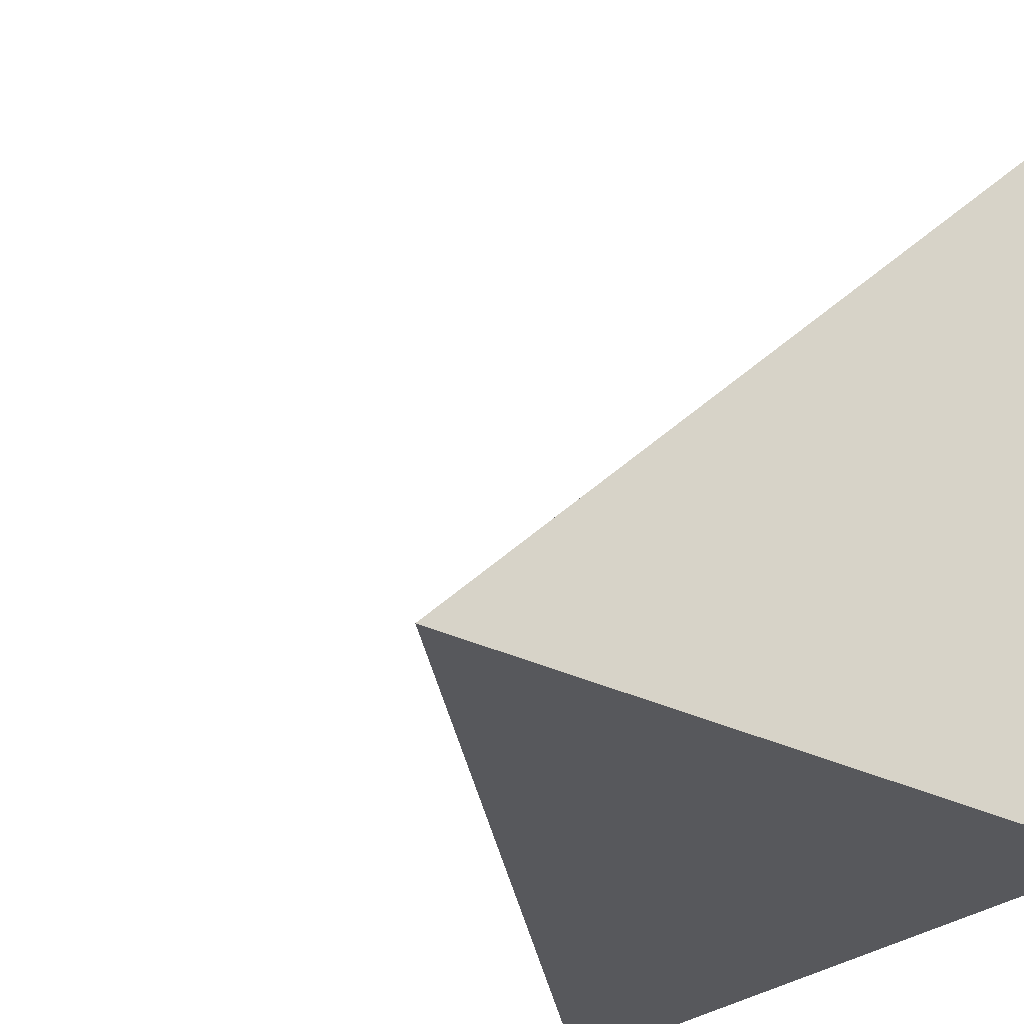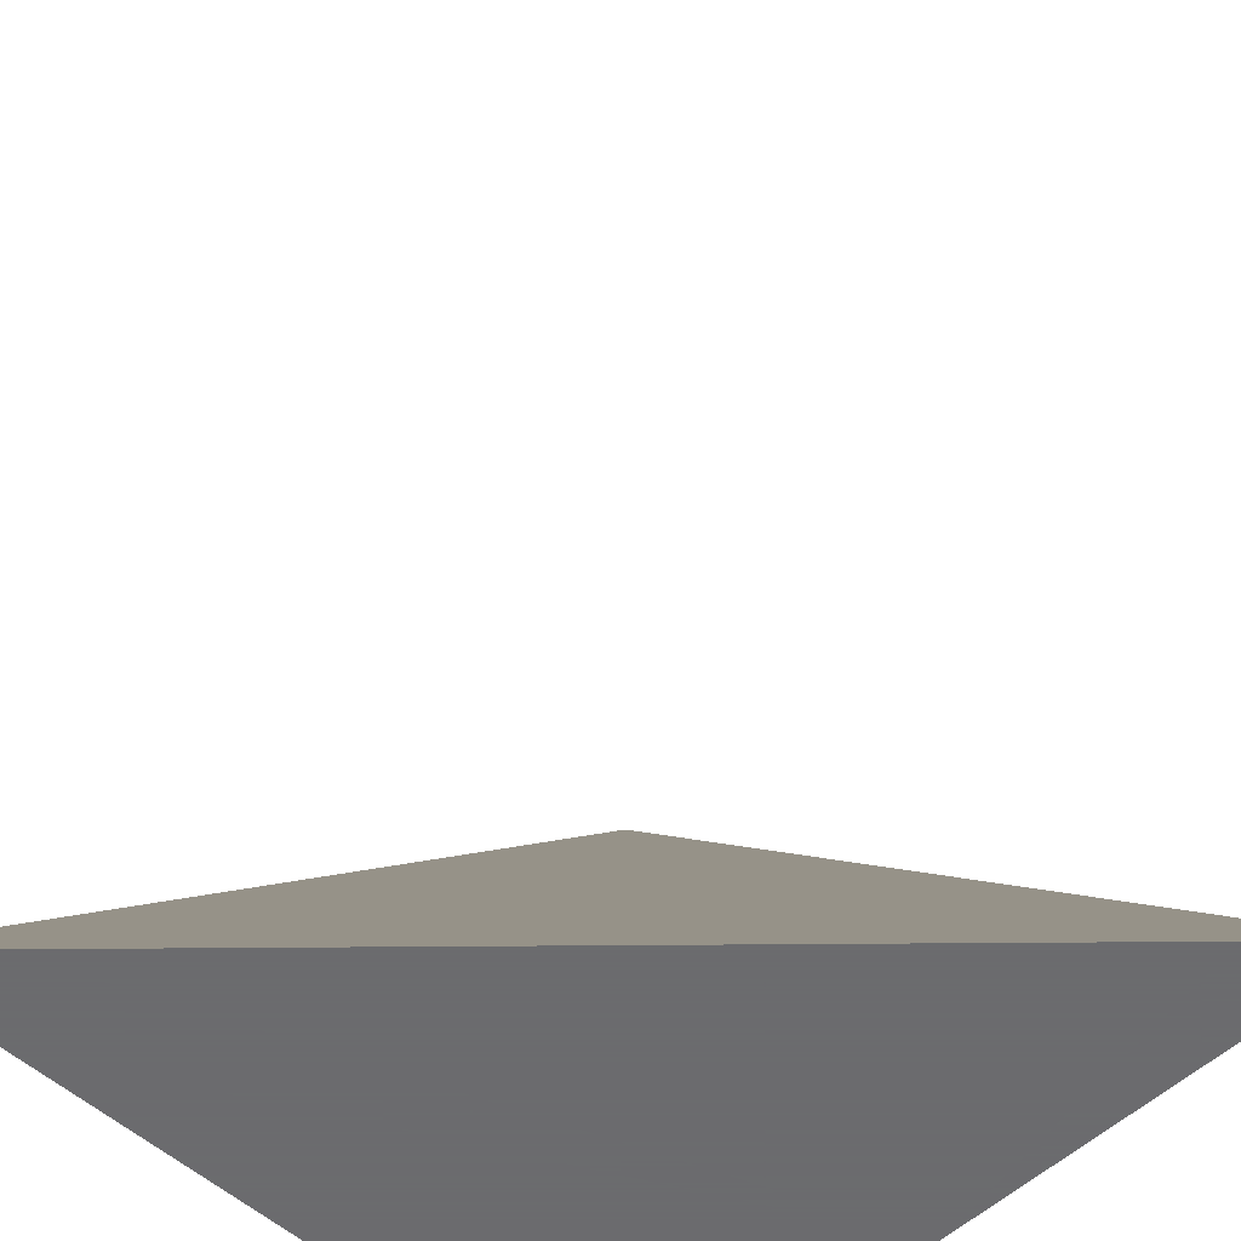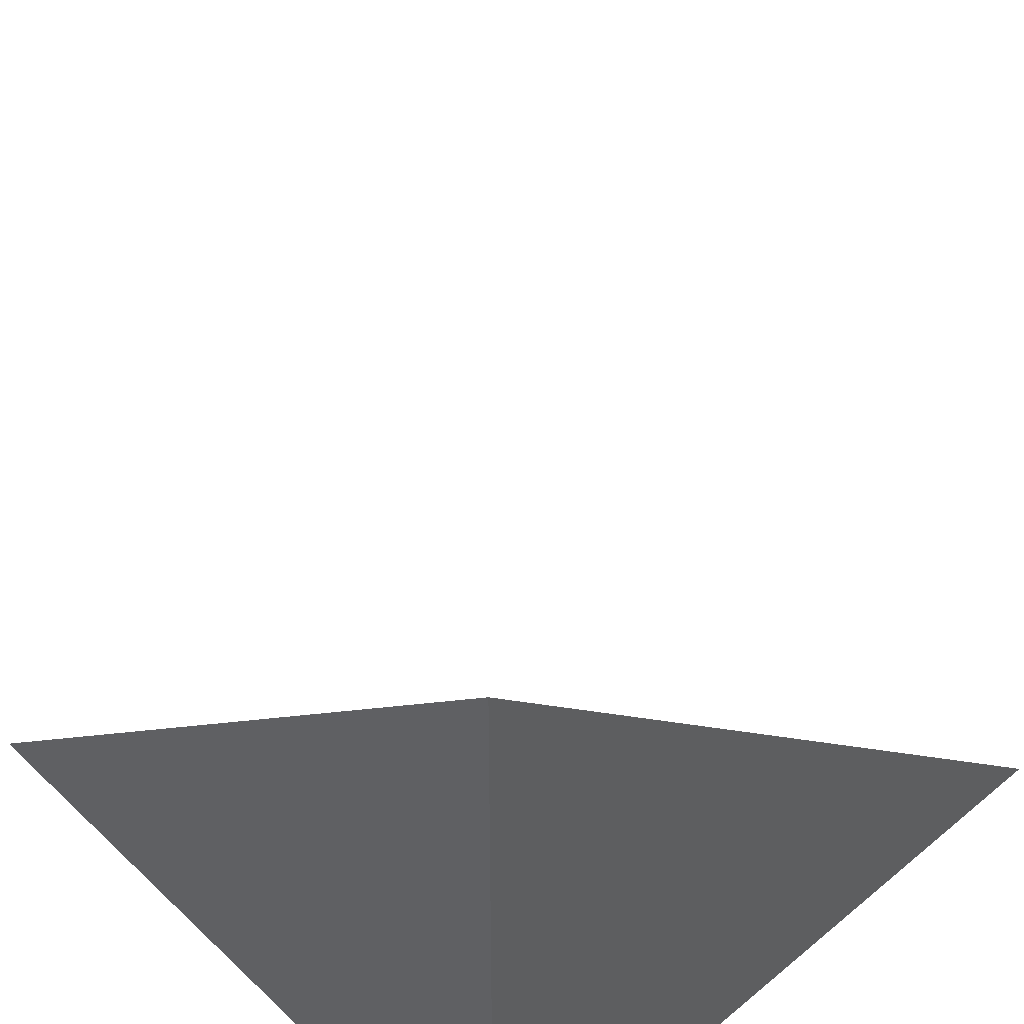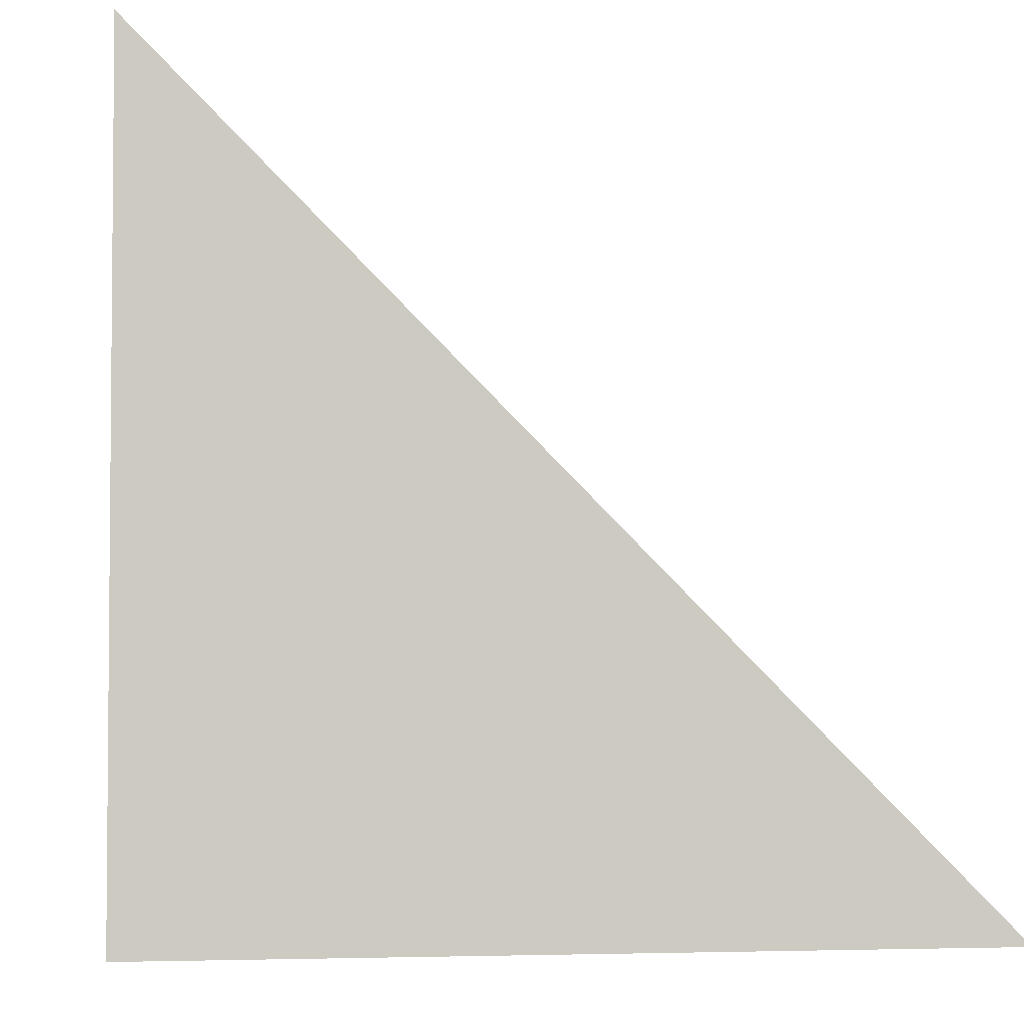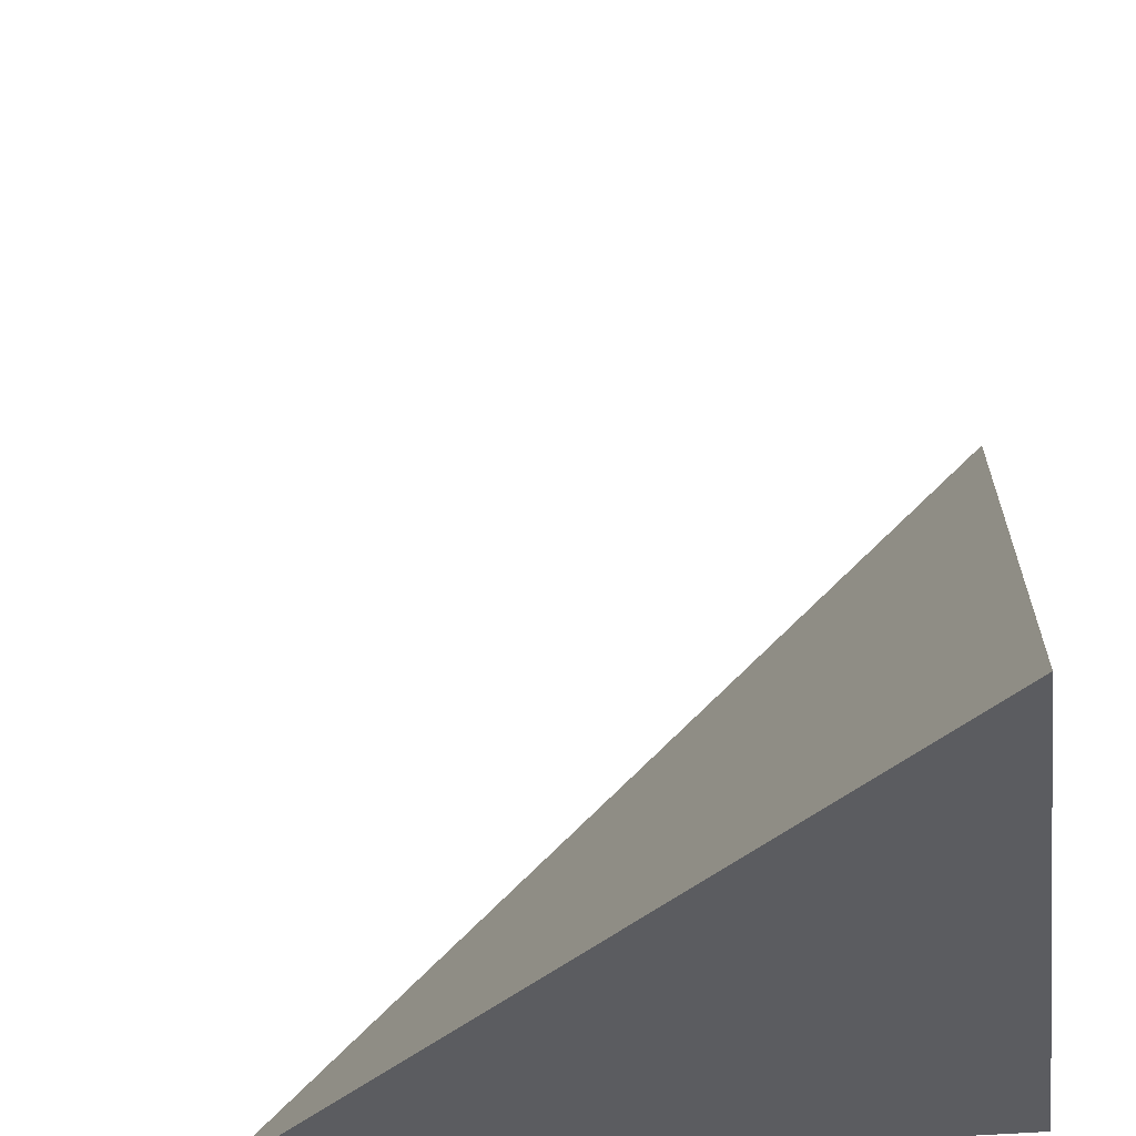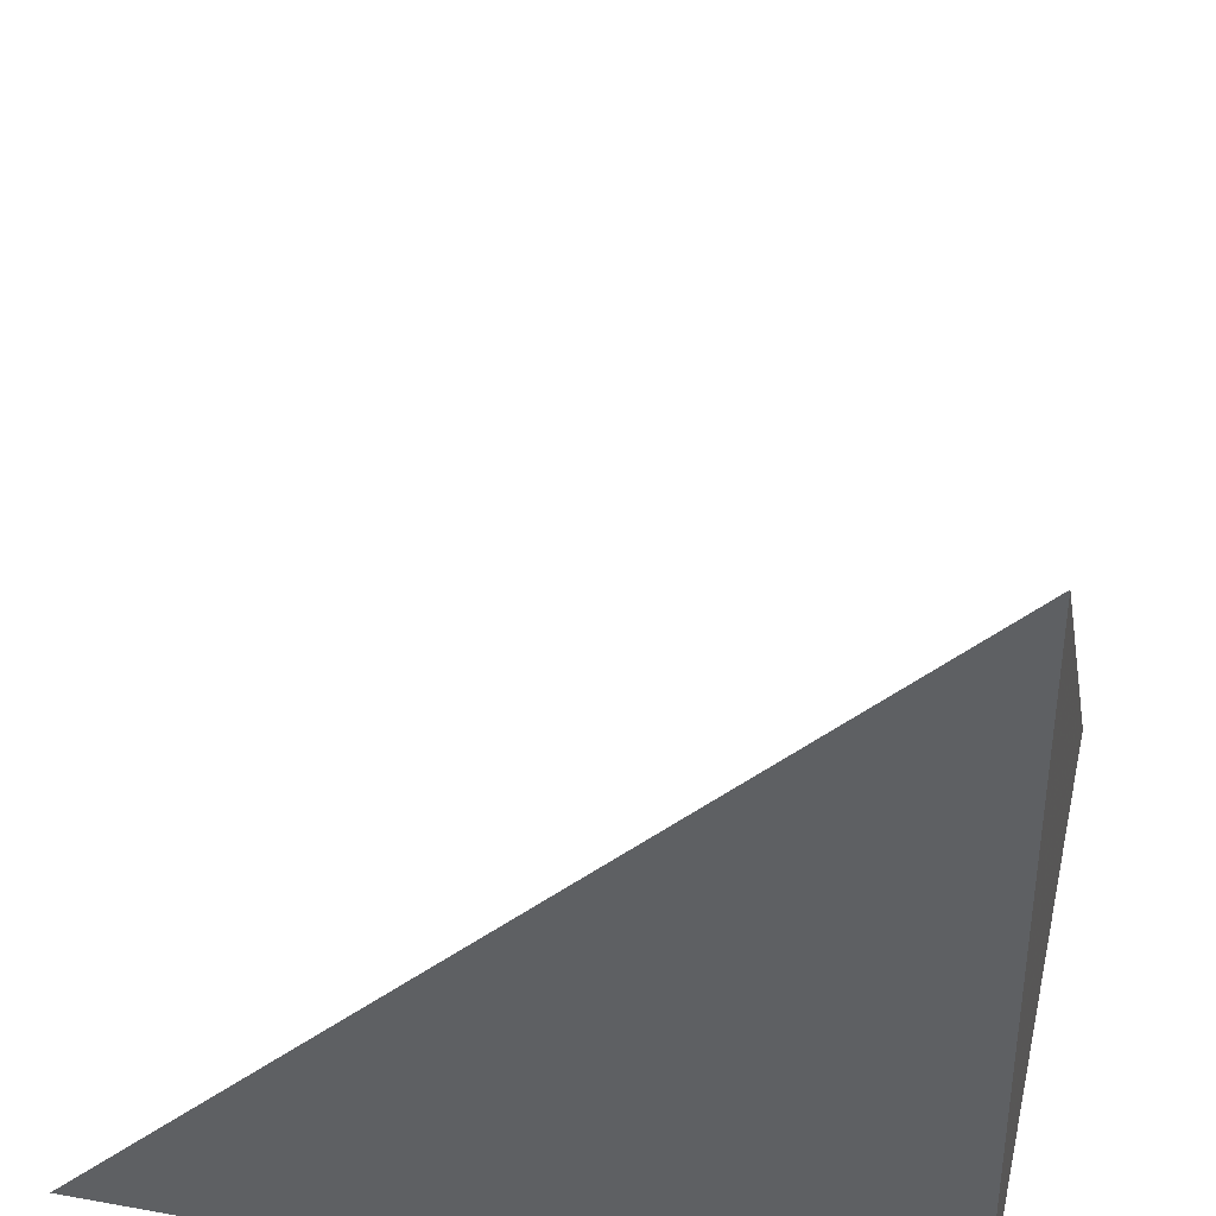
<metadata>
{"format":"obj","ext":"obj","renderer":"f3d","projection":"perspective","resolution":1024,"background":"white","views":[{"elev":-28.5,"azim":-127.6,"up":"+Z"},{"elev":-53.5,"azim":45.5,"up":"+Y"},{"elev":46.9,"azim":-133.2,"up":"+Y"},{"elev":-3.3,"azim":-98.5,"up":"+Y"},{"elev":-34.7,"azim":-172.4,"up":"+Z"},{"elev":38.8,"azim":-77.3,"up":"+Z"}]}
</metadata>
<code>
v  1  0.9946  1
v  2  0.9946  1
v  1  1.995  1
v  1  0.9946  2
f 1 3 2
f 1 4 3
f 1 2 4
f 2 3 4

</code>
